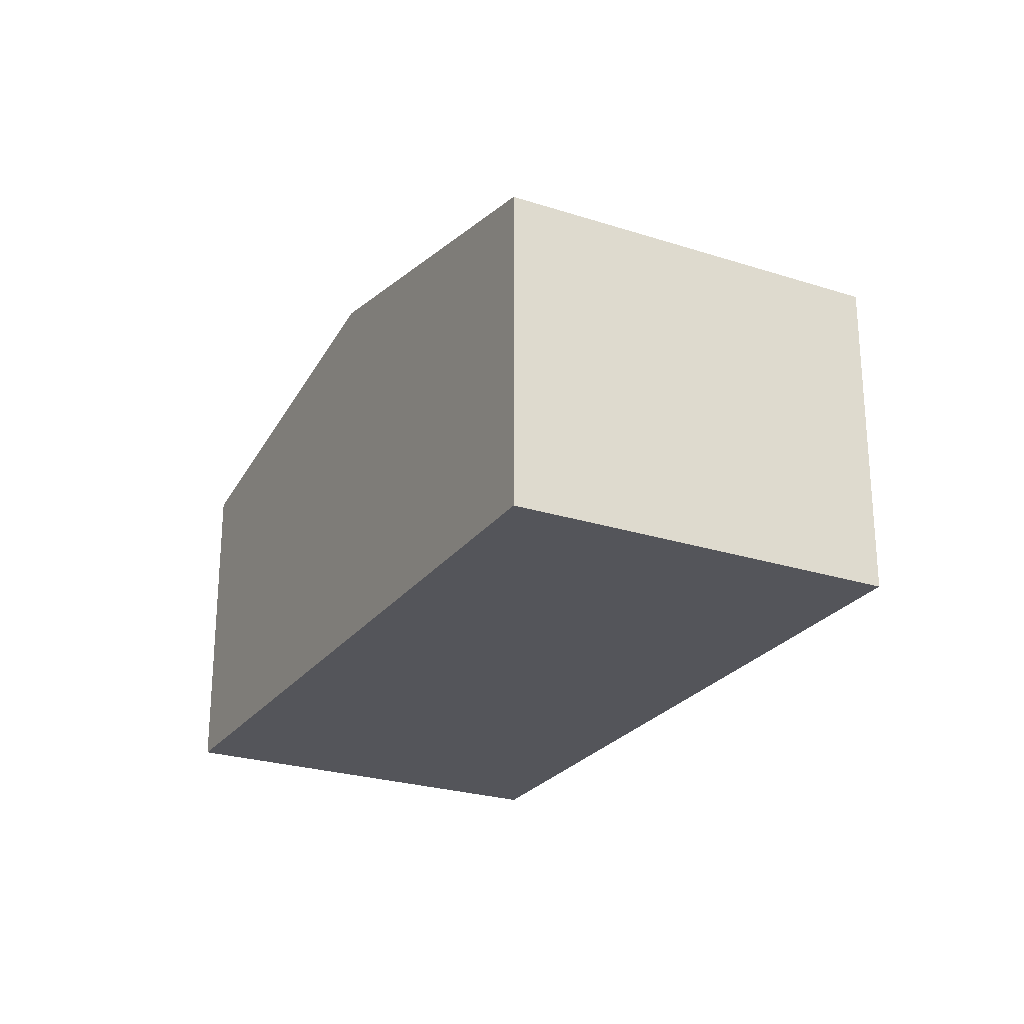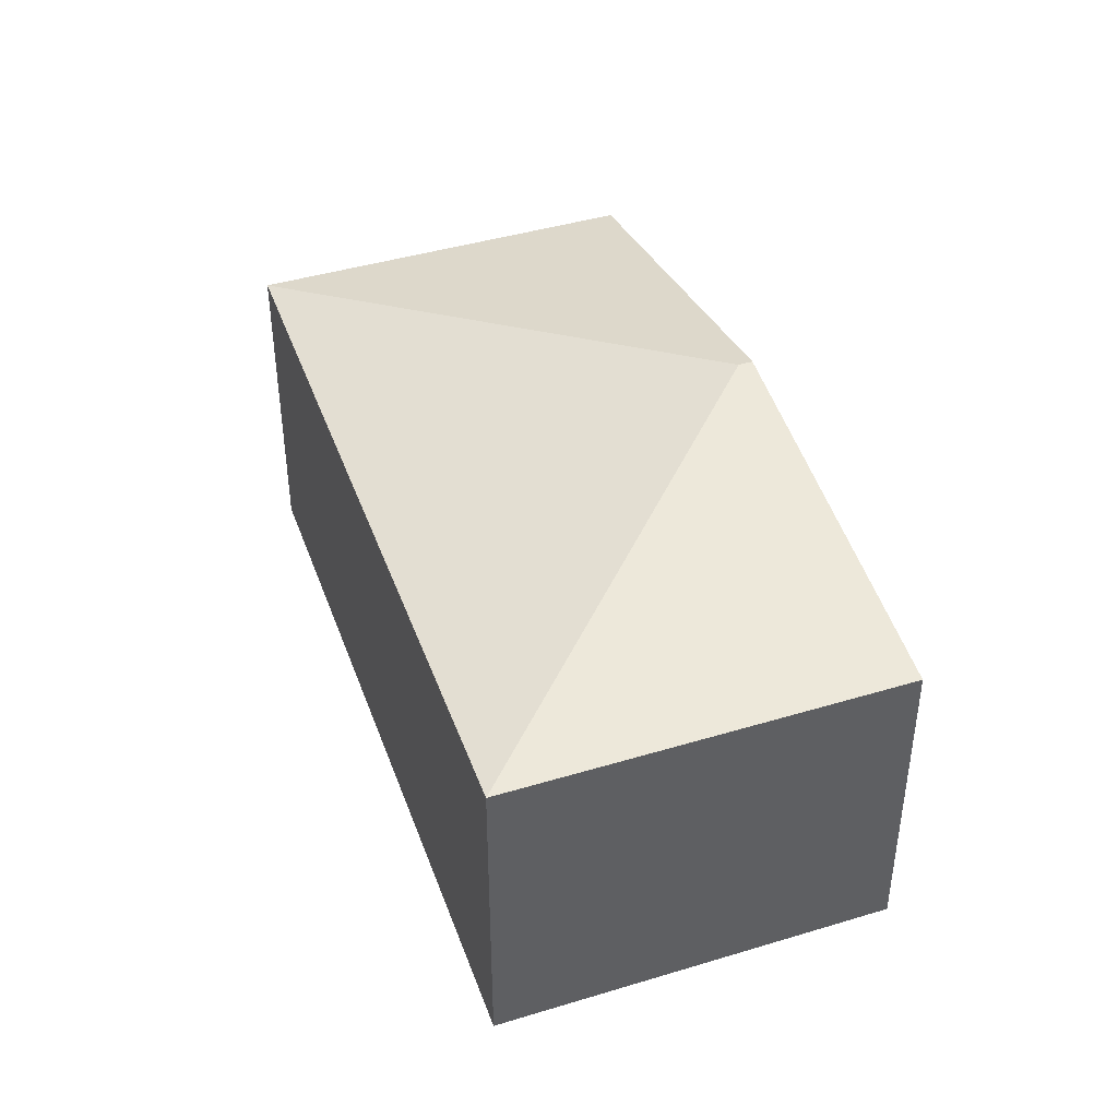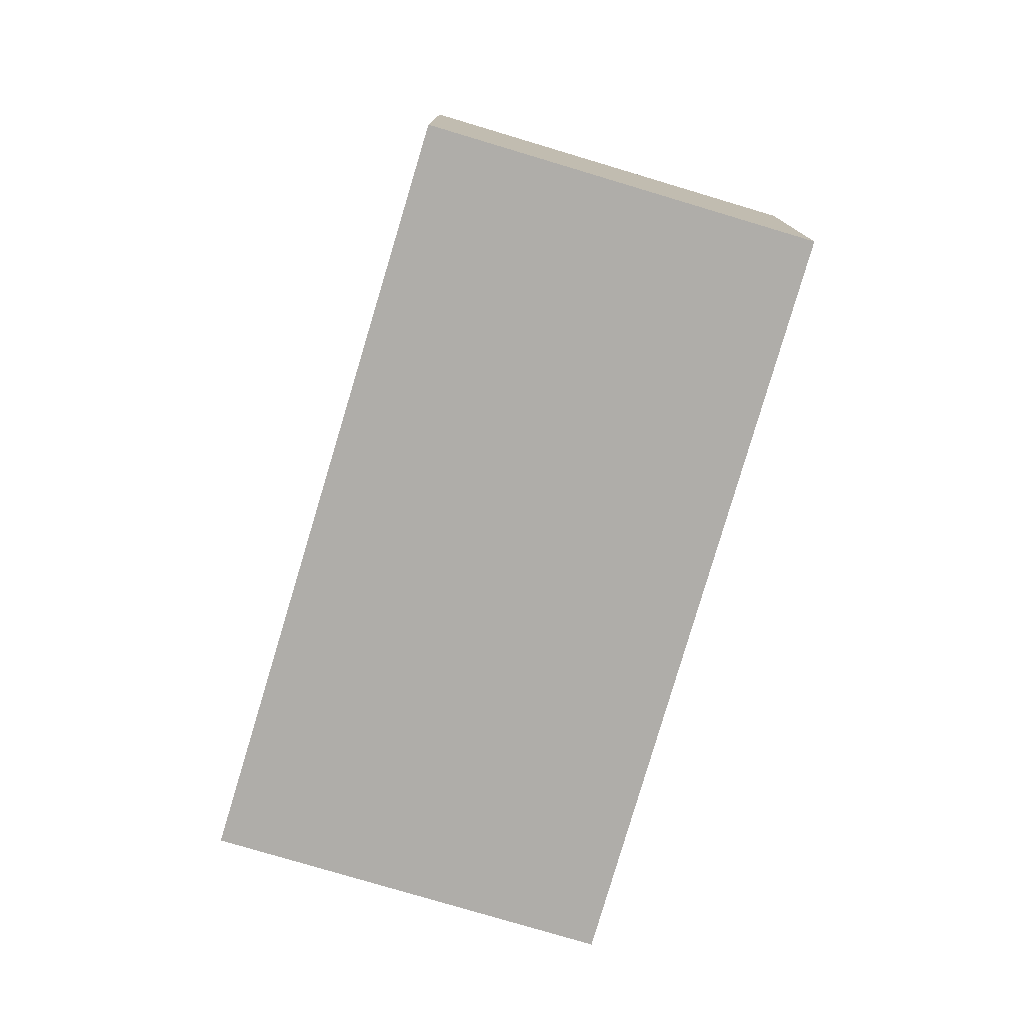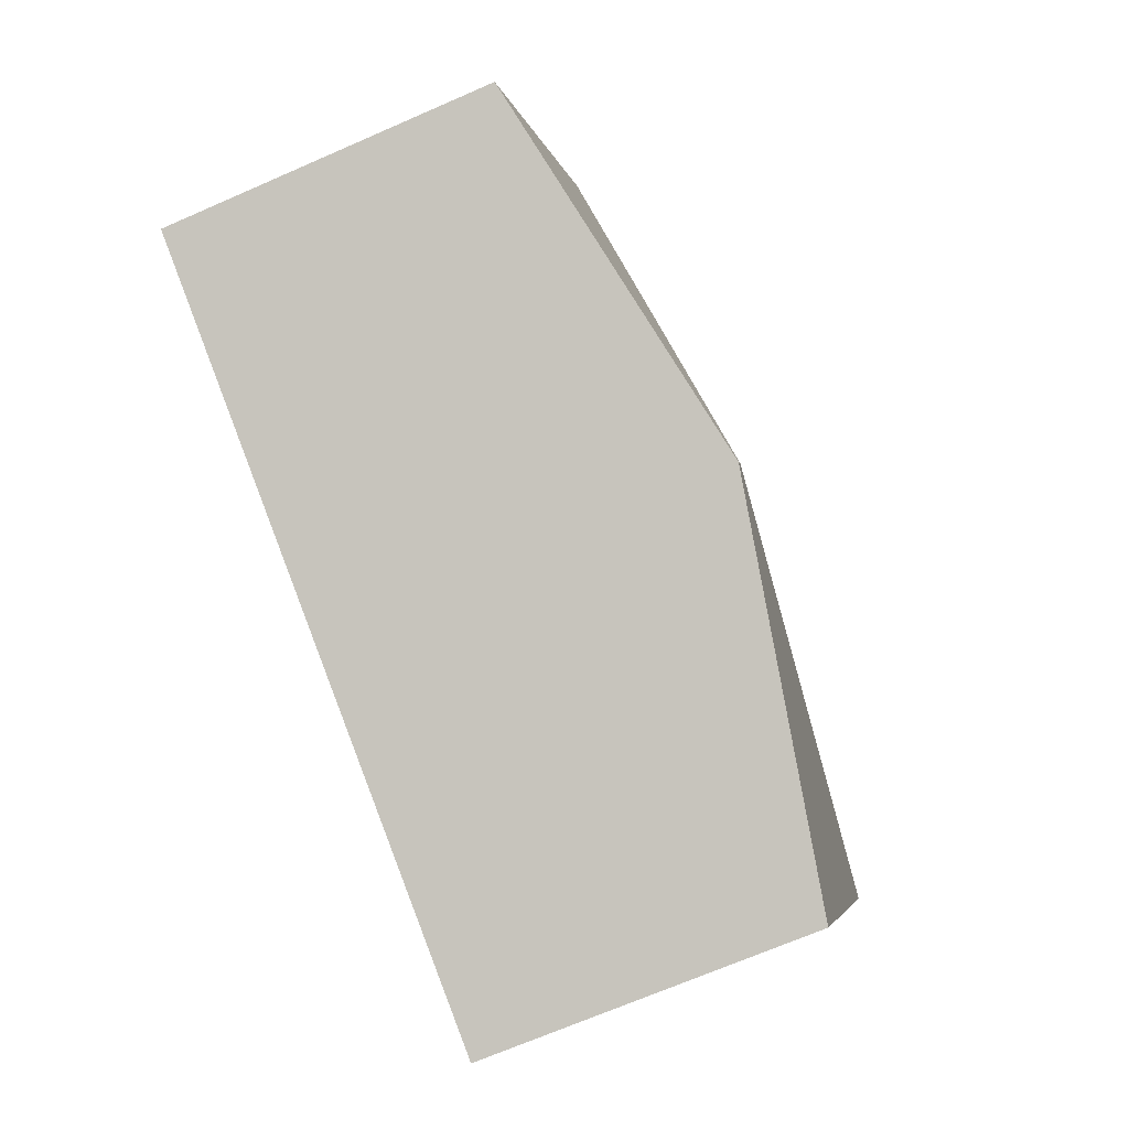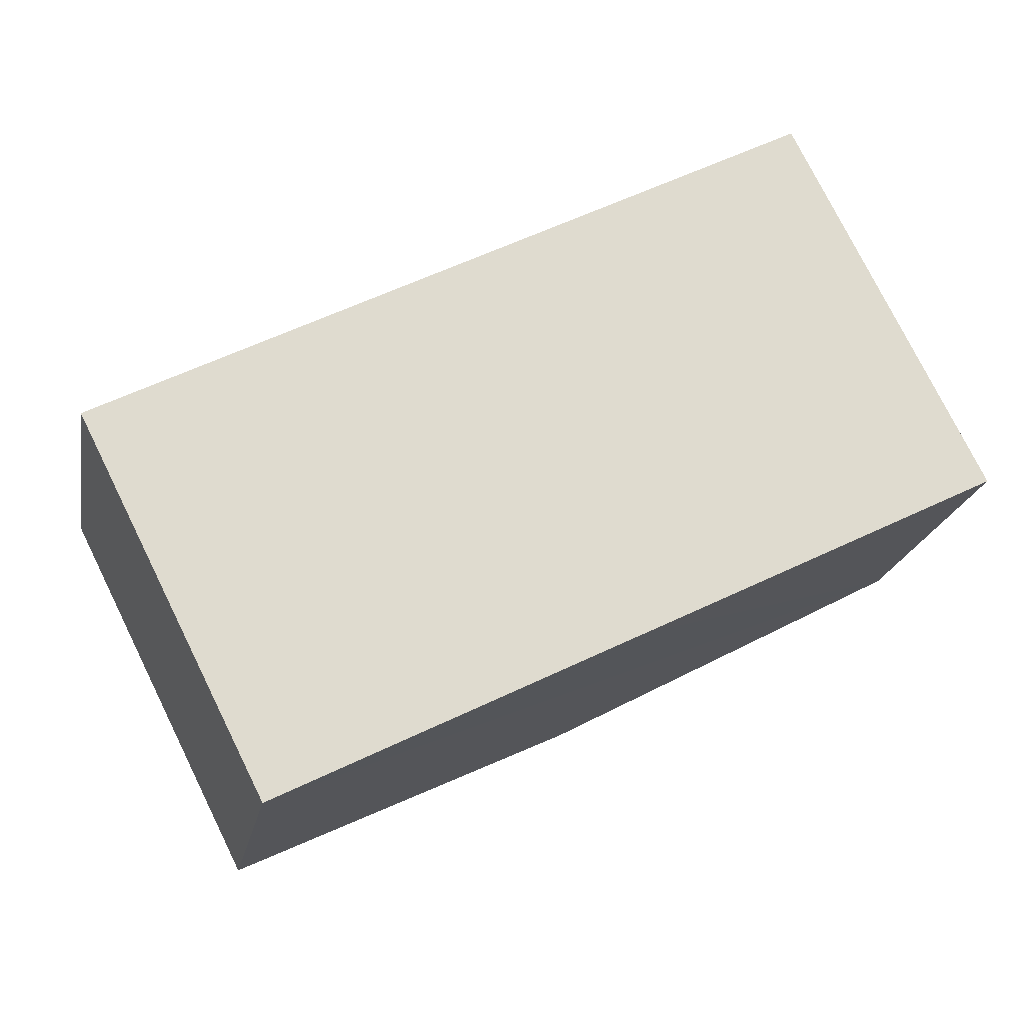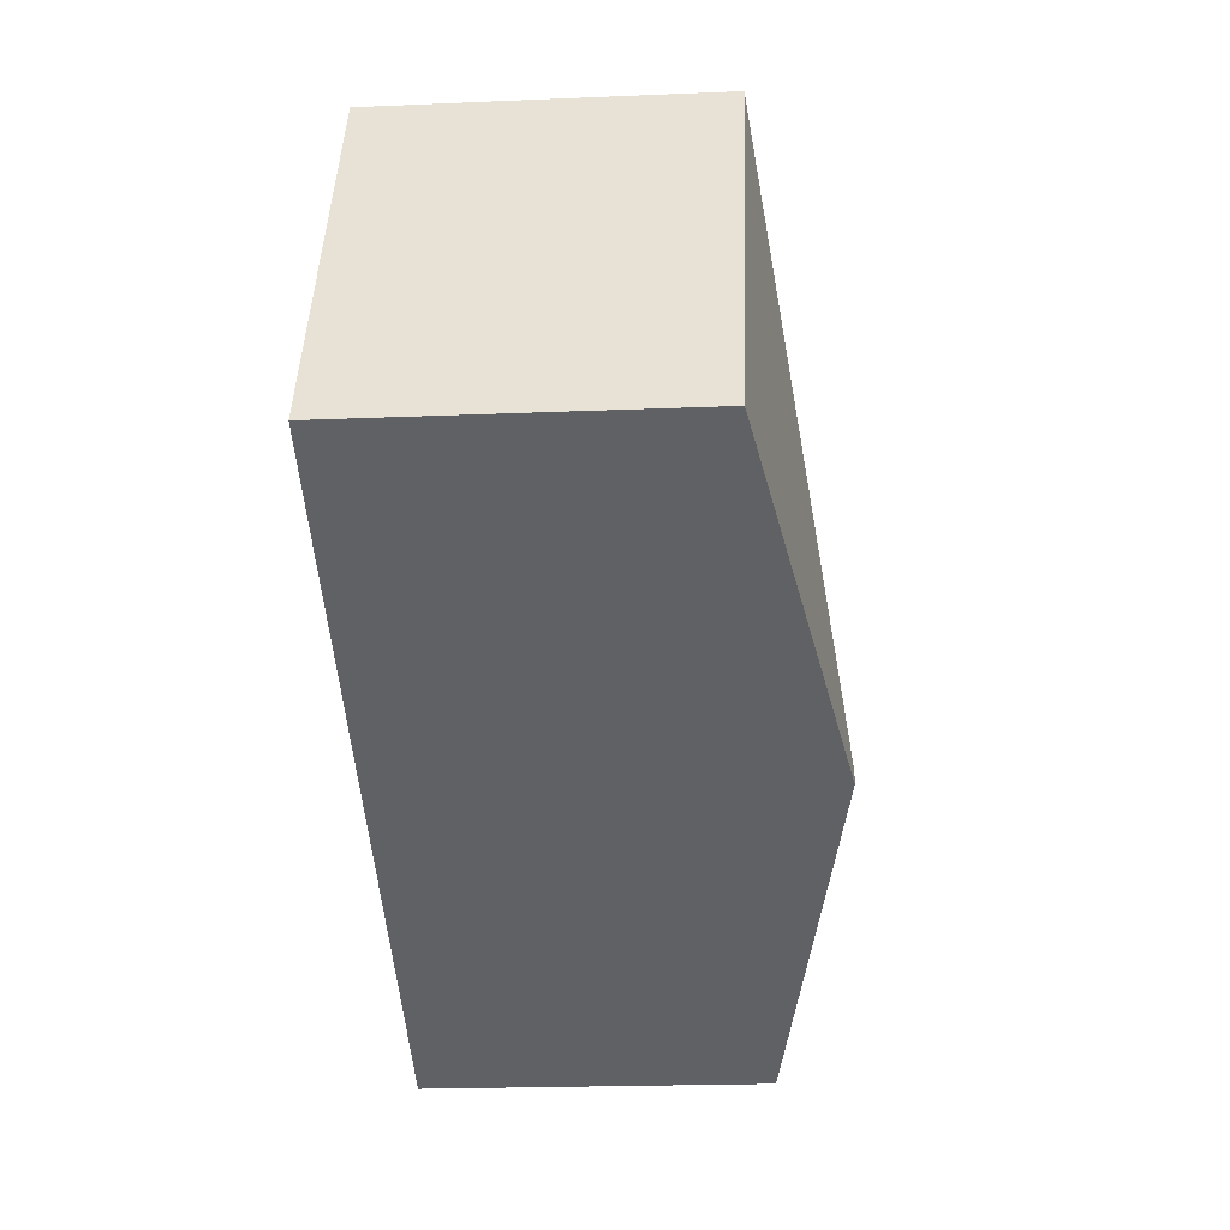
<metadata>
{"format":"obj","ext":"obj","renderer":"f3d","projection":"perspective","resolution":1024,"background":"white","views":[{"elev":-25.0,"azim":-144.3,"up":"+Y"},{"elev":42.7,"azim":43.5,"up":"+Y"},{"elev":-77.4,"azim":-133.4,"up":"+Y"},{"elev":-69.4,"azim":113.6,"up":"+Z"},{"elev":-19.6,"azim":-10.3,"up":"+Z"},{"elev":-20.5,"azim":94.4,"up":"+Z"}]}
</metadata>
<code>
v  3.773 2.888 -1.224
v  6.348 2.351 -0.06
v  3.821 2.888 -1.321
v  5.014 2.351 2.6
v  1.3 2.352 -2.578
v  0 2.351 1.44e-16
v  1.3 1.579e-16 -2.578
v  0 0 0
v  5.014 -1.592e-16 2.6
v  6.348 3.674e-18 -0.06
v  3.821 8.089e-17 -1.321
g defaultobject
f 1 2 3
f 2 1 4
f 5 1 3
f 1 5 6
f 1 6 4
f 7 6 5
f 6 7 8
f 8 4 6
f 4 8 9
f 9 2 4
f 2 9 10
f 3 7 5
f 7 3 2
f 7 2 11
f 11 2 10
f 7 9 8
f 9 7 11
f 9 11 10

</code>
